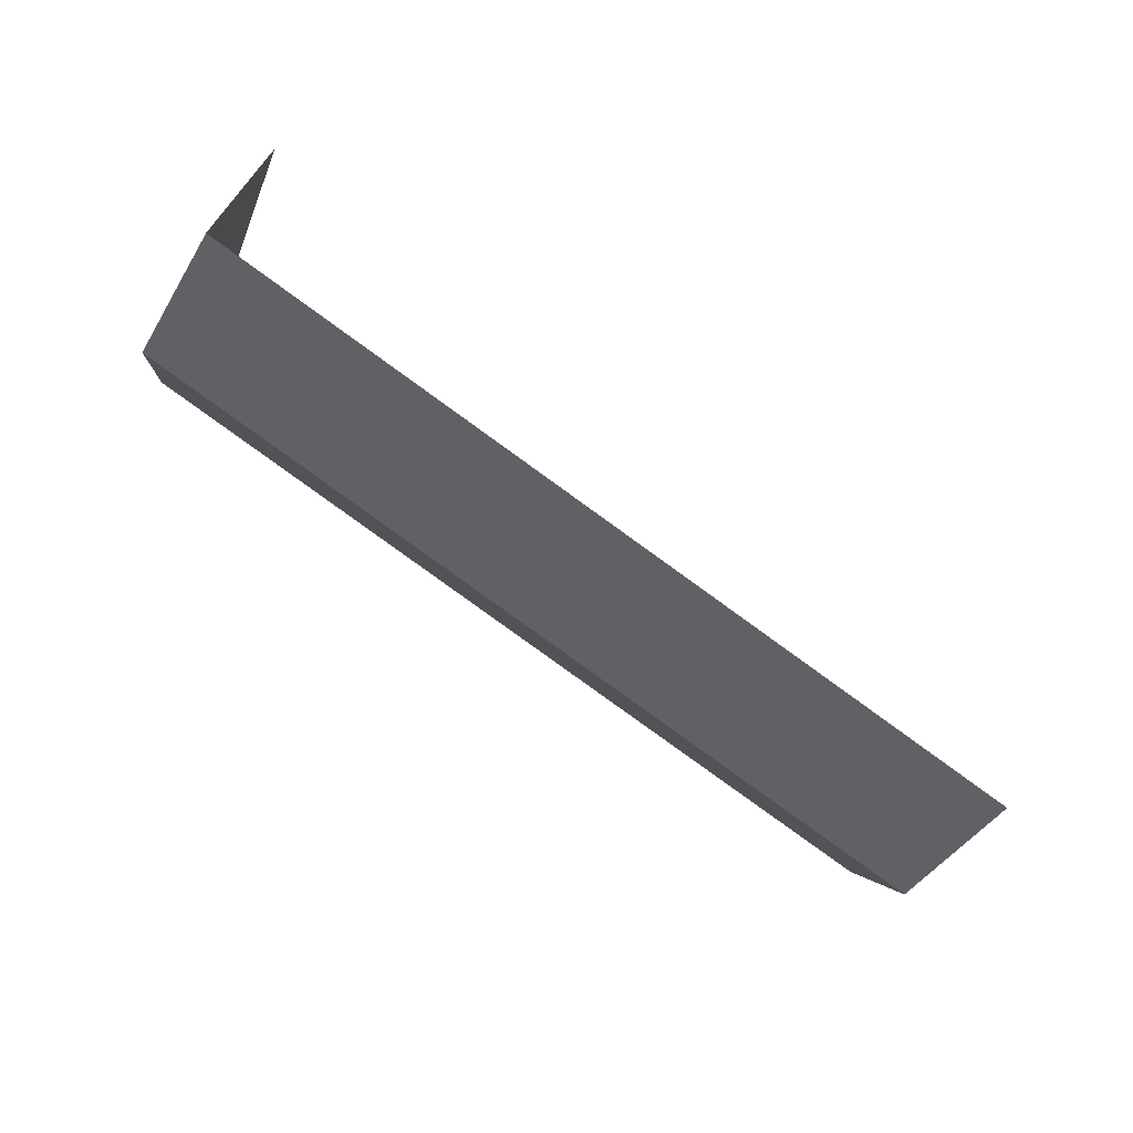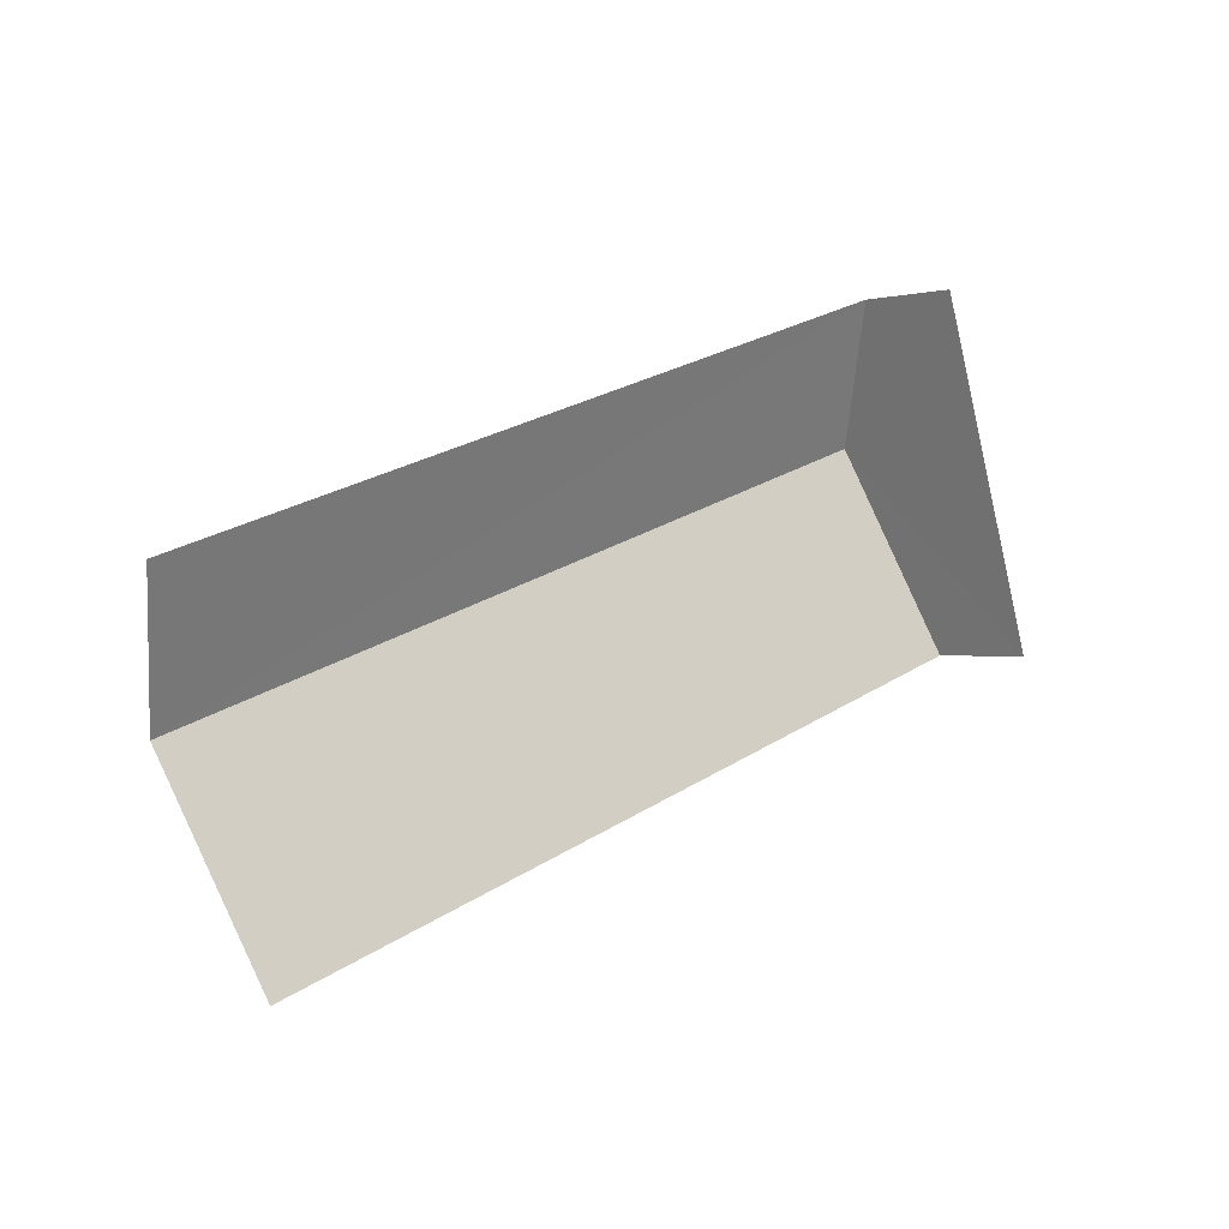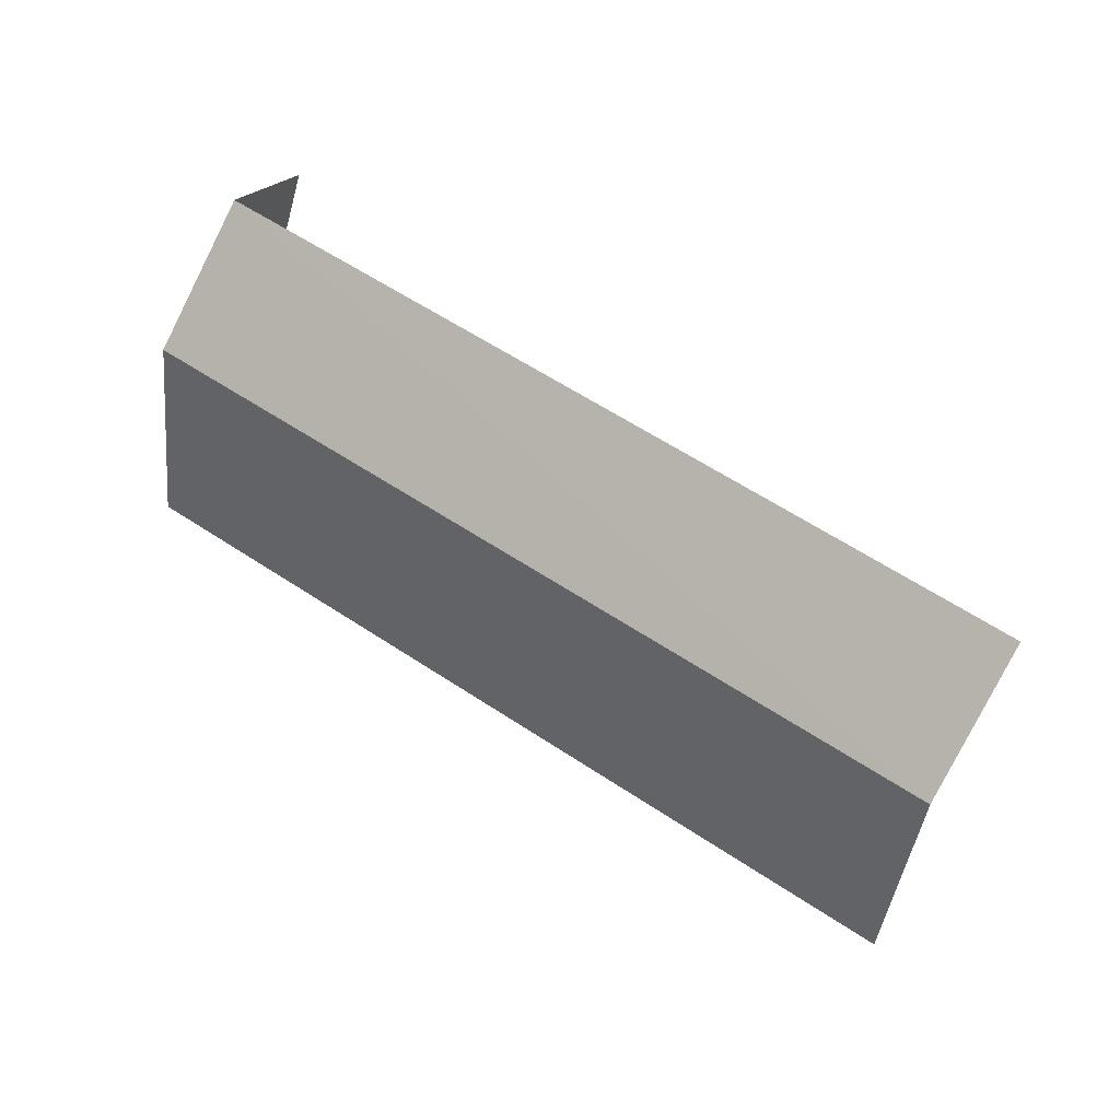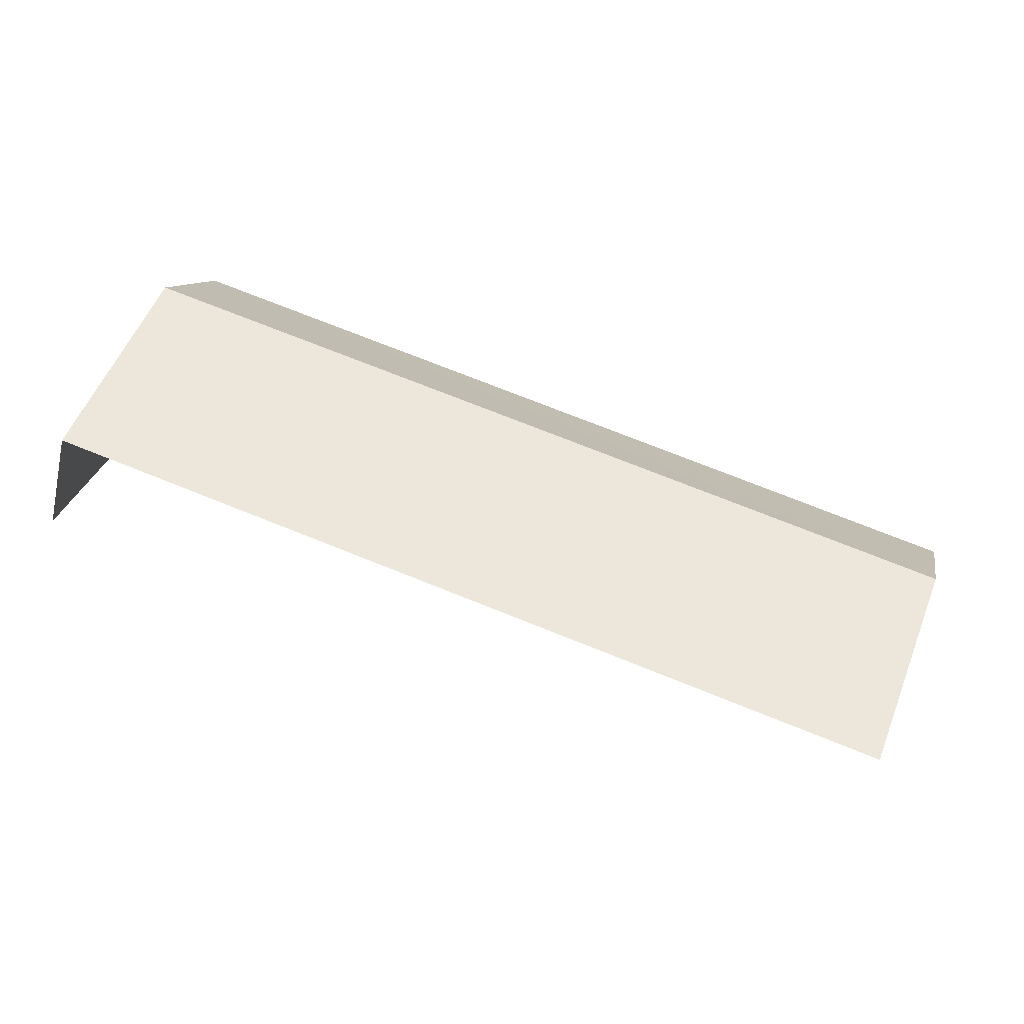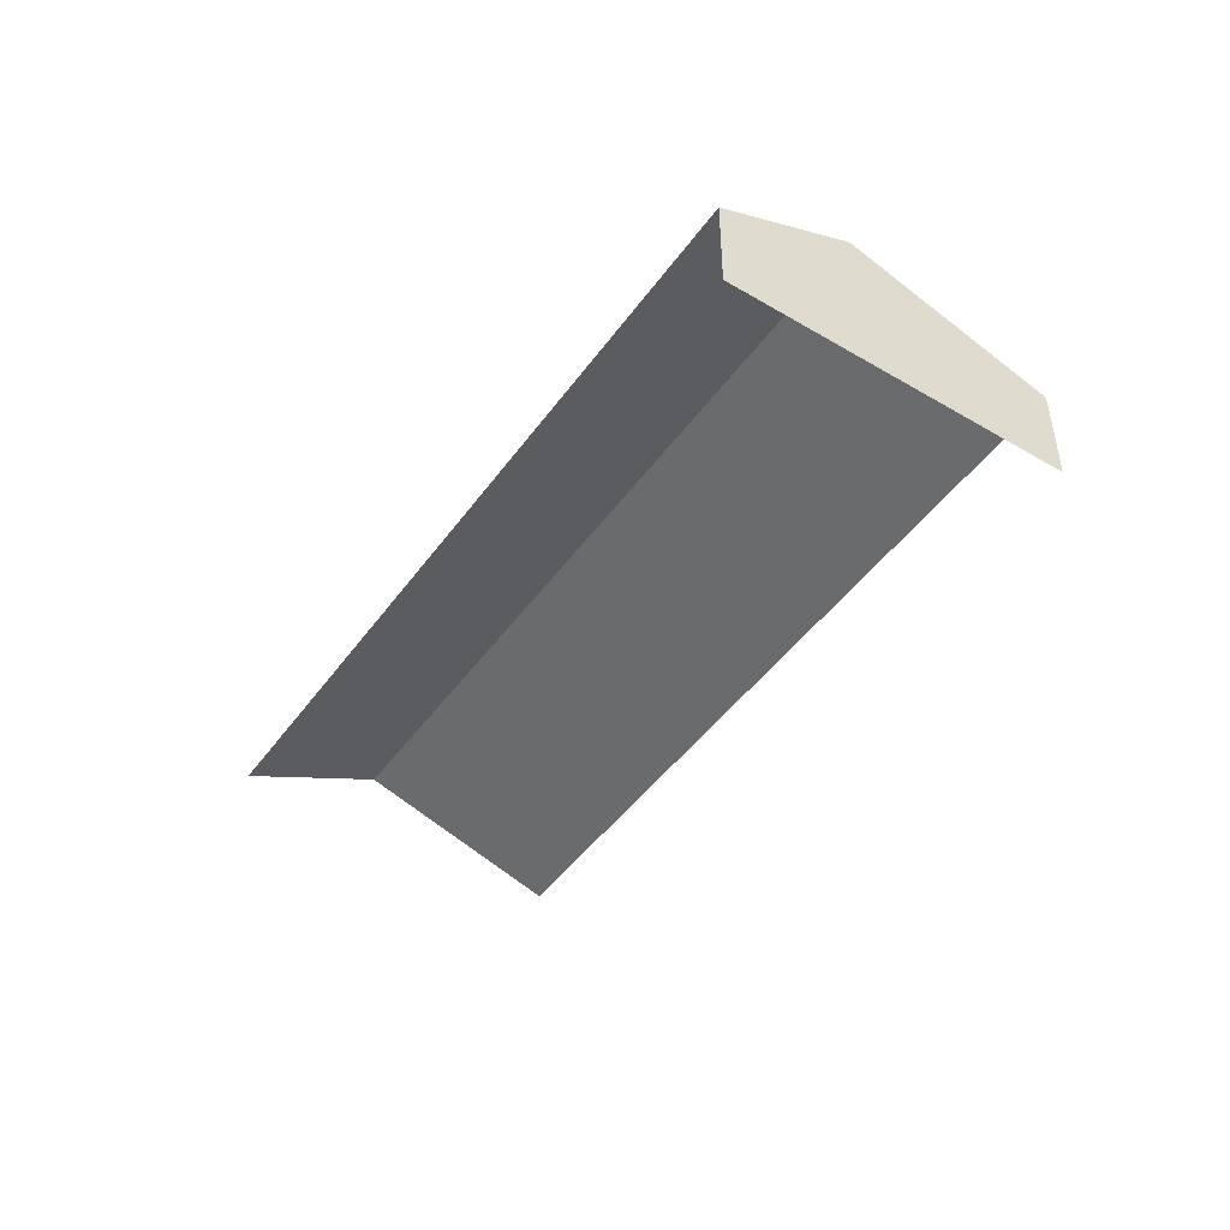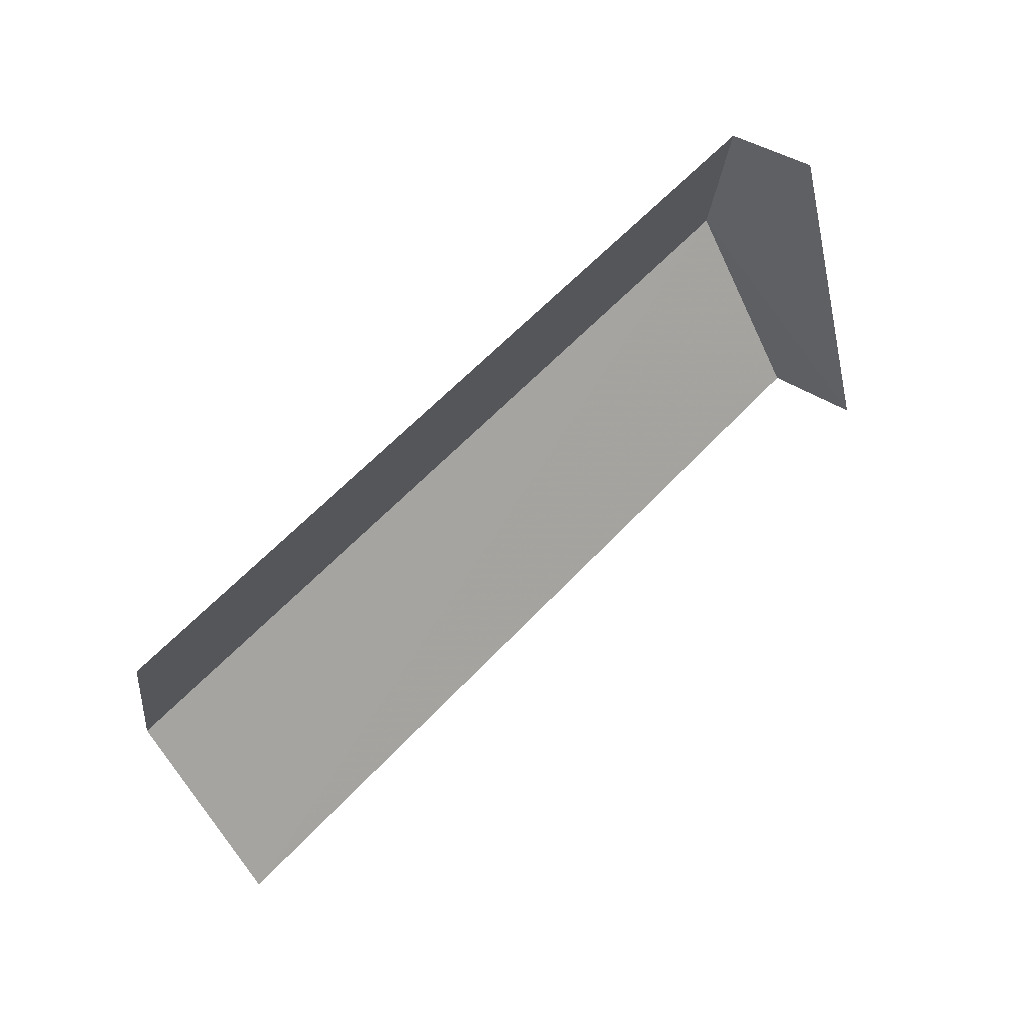
<metadata>
{"format":"obj","ext":"obj","renderer":"f3d","projection":"perspective","resolution":1024,"background":"white","views":[{"elev":63.7,"azim":31.3,"up":"+Y"},{"elev":-0.2,"azim":136.8,"up":"+Y"},{"elev":25.1,"azim":30.2,"up":"+Y"},{"elev":-52.6,"azim":-12.8,"up":"+Y"},{"elev":-46.0,"azim":-141.8,"up":"+Z"},{"elev":34.5,"azim":135.1,"up":"+Y"}]}
</metadata>
<code>
v -2.207e+05 -1.251e+05 26.69
v -2.207e+05 -1.251e+05 26.69
v -2.207e+05 -1.251e+05 26.69
v -2.207e+05 -1.251e+05 26.69
v -2.207e+05 -1.251e+05 29.67
v -2.207e+05 -1.251e+05 28.5
v -2.207e+05 -1.251e+05 29.67
v -2.207e+05 -1.251e+05 28.5
v -2.207e+05 -1.251e+05 28.5
v -2.207e+05 -1.251e+05 28.5
f 1 2 3
f 1 4 2
f 9 1 5
f 1 3 5
f 3 8 5
f 10 4 1
f 9 10 1
f 8 3 2
f 6 8 2
f 5 6 7
f 5 8 6
f 7 9 5
f 7 10 9
f 6 2 7
f 2 4 7
f 4 10 7

</code>
